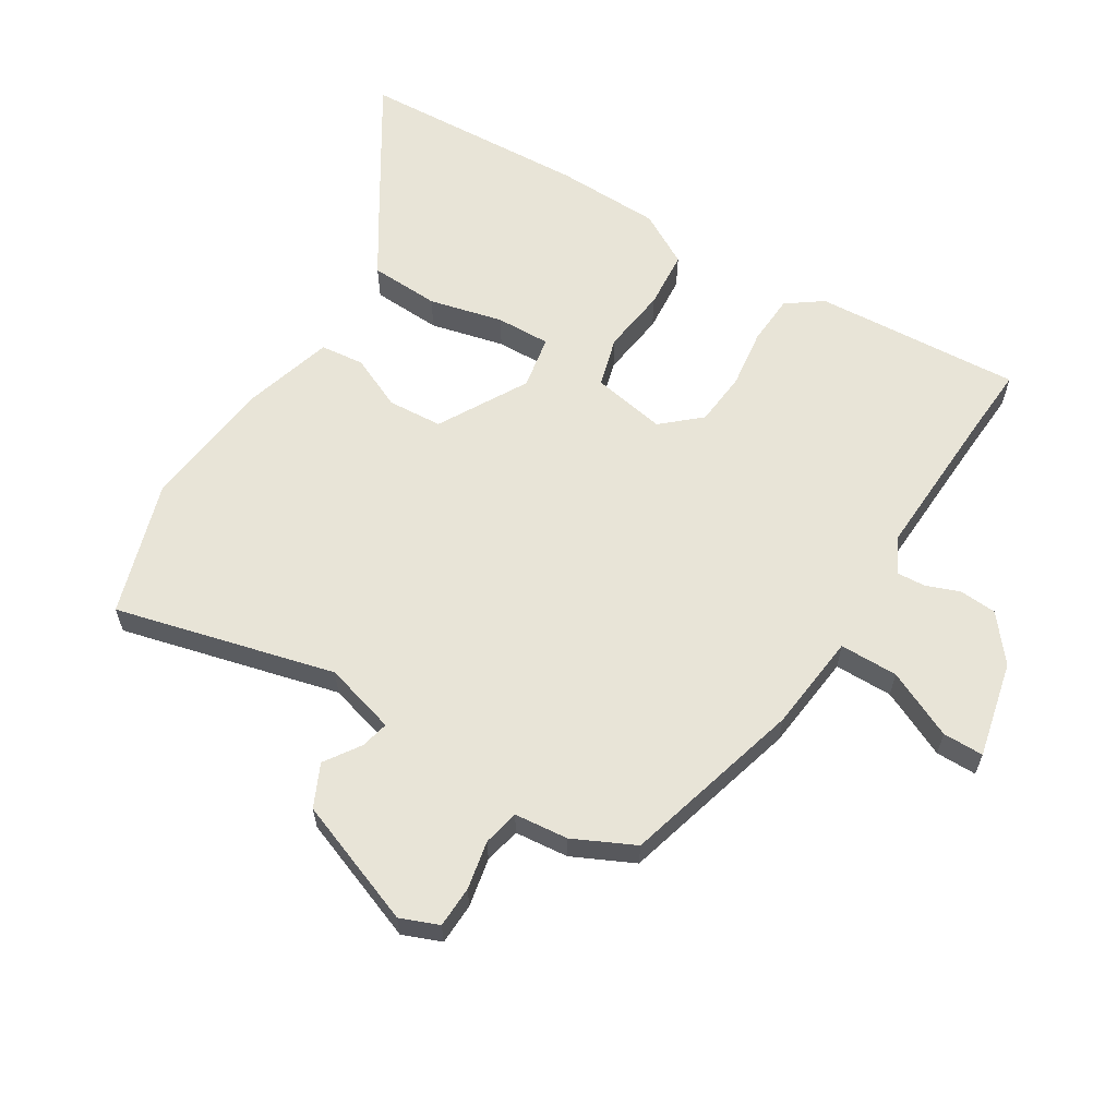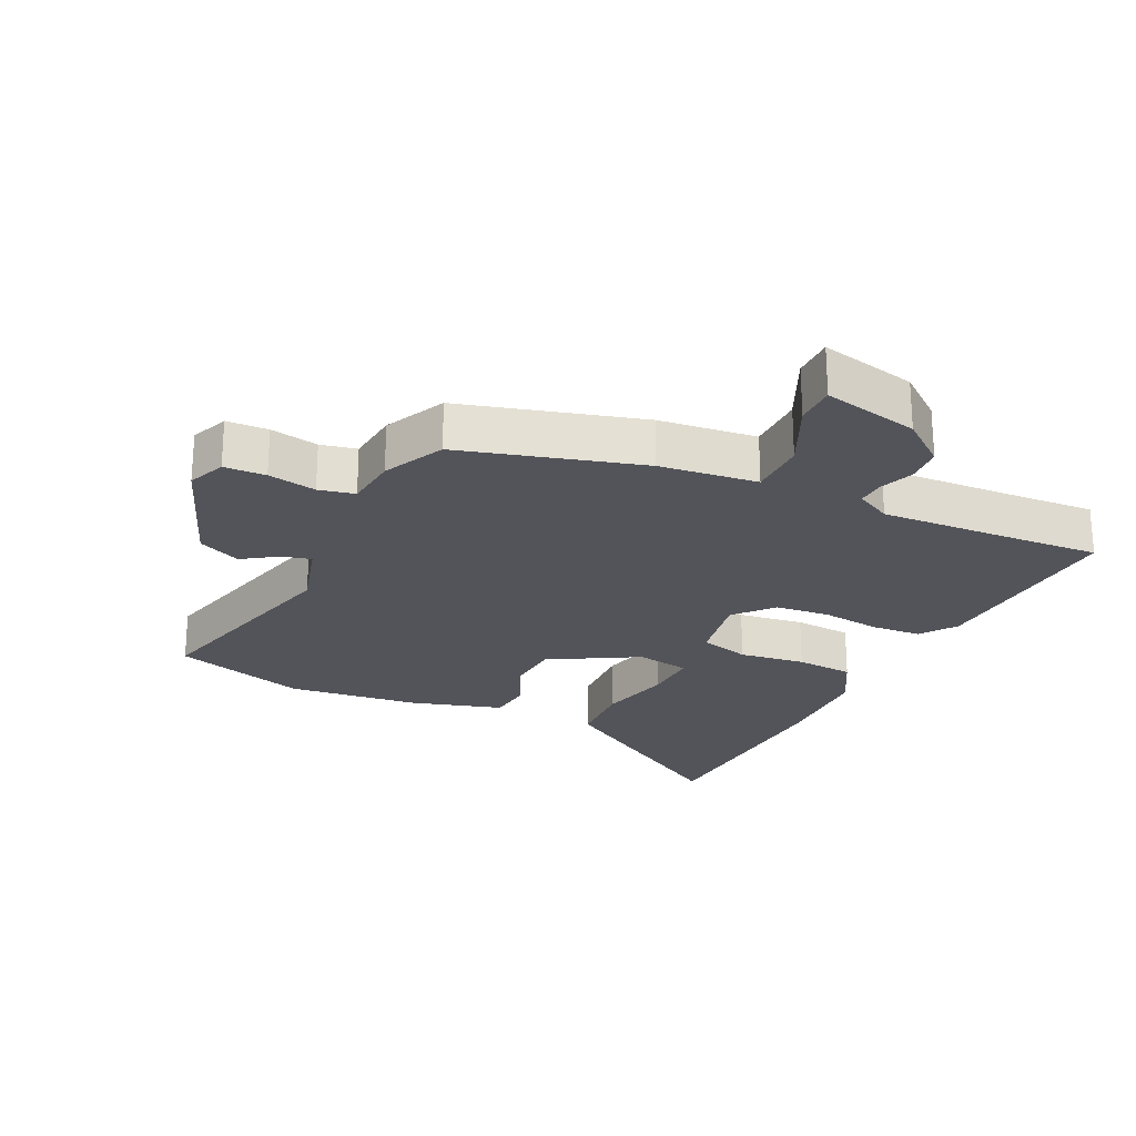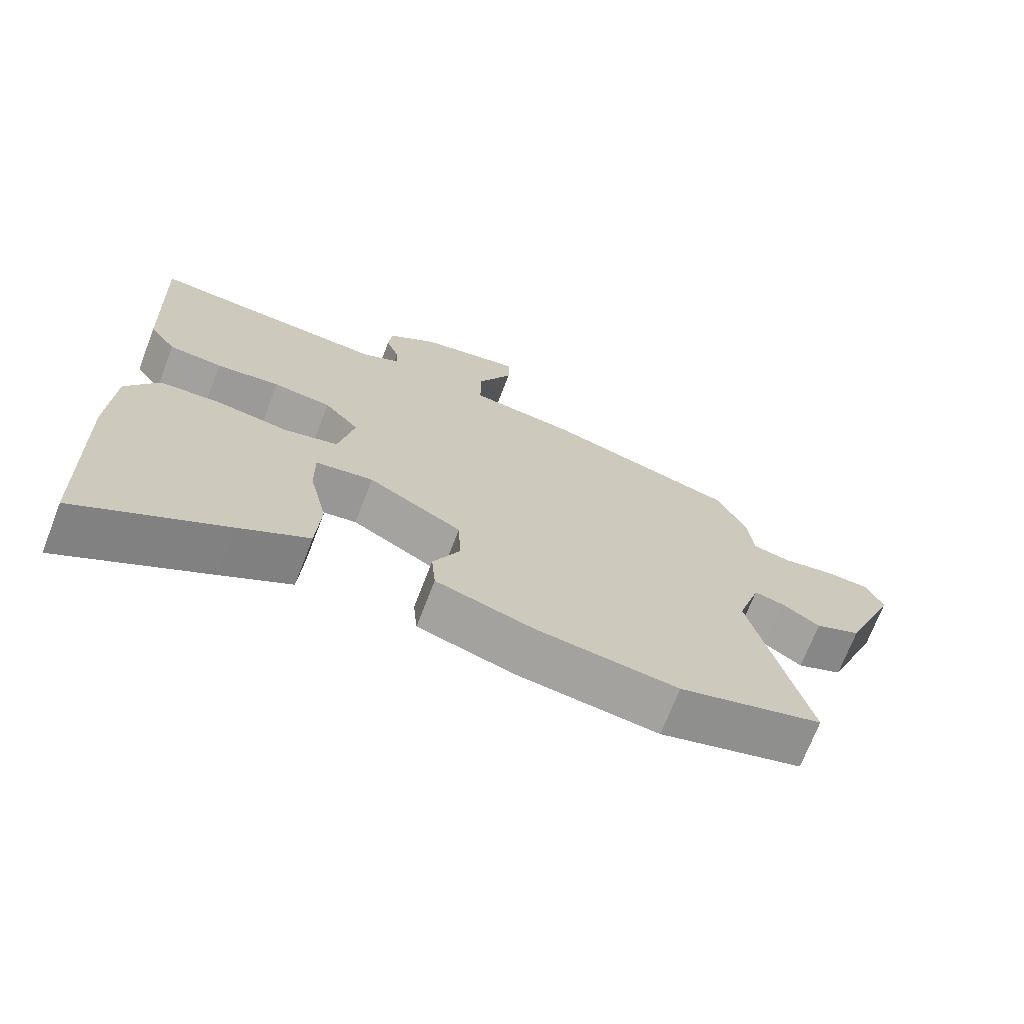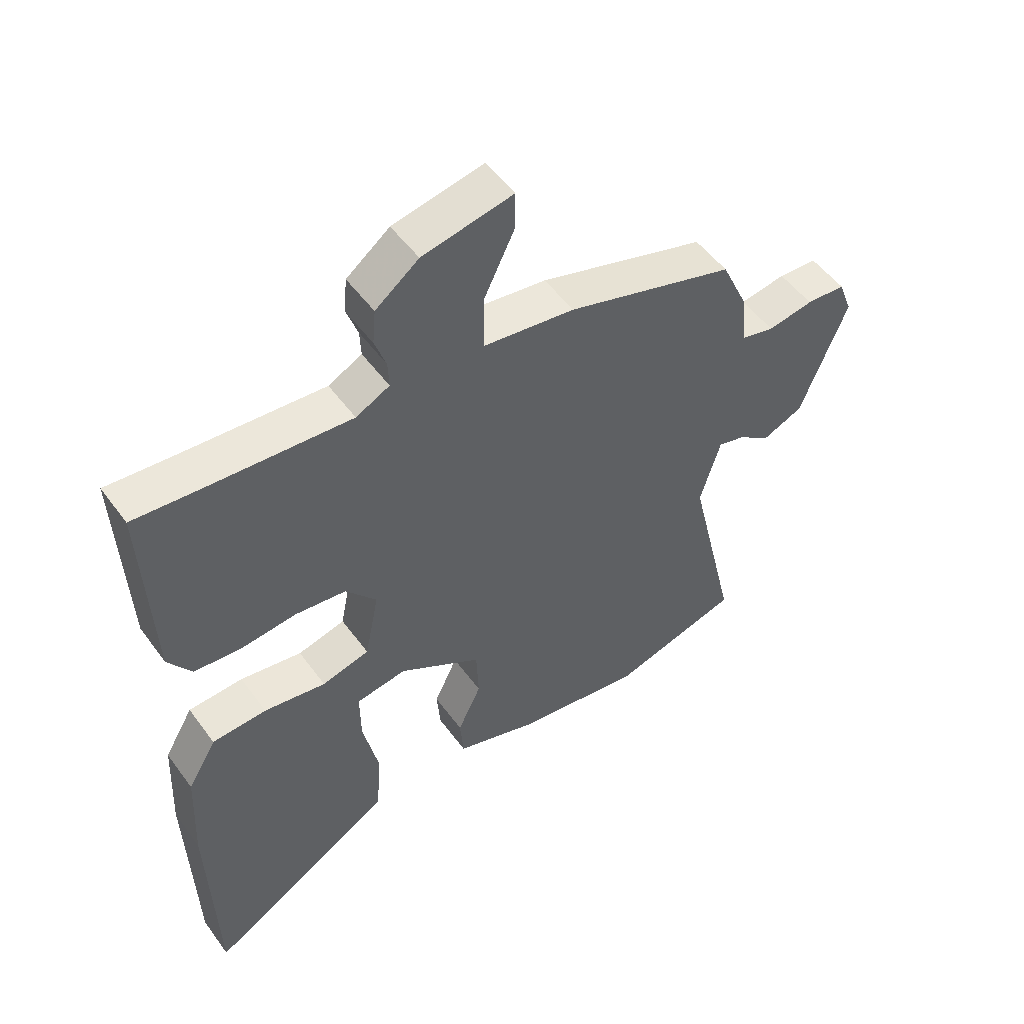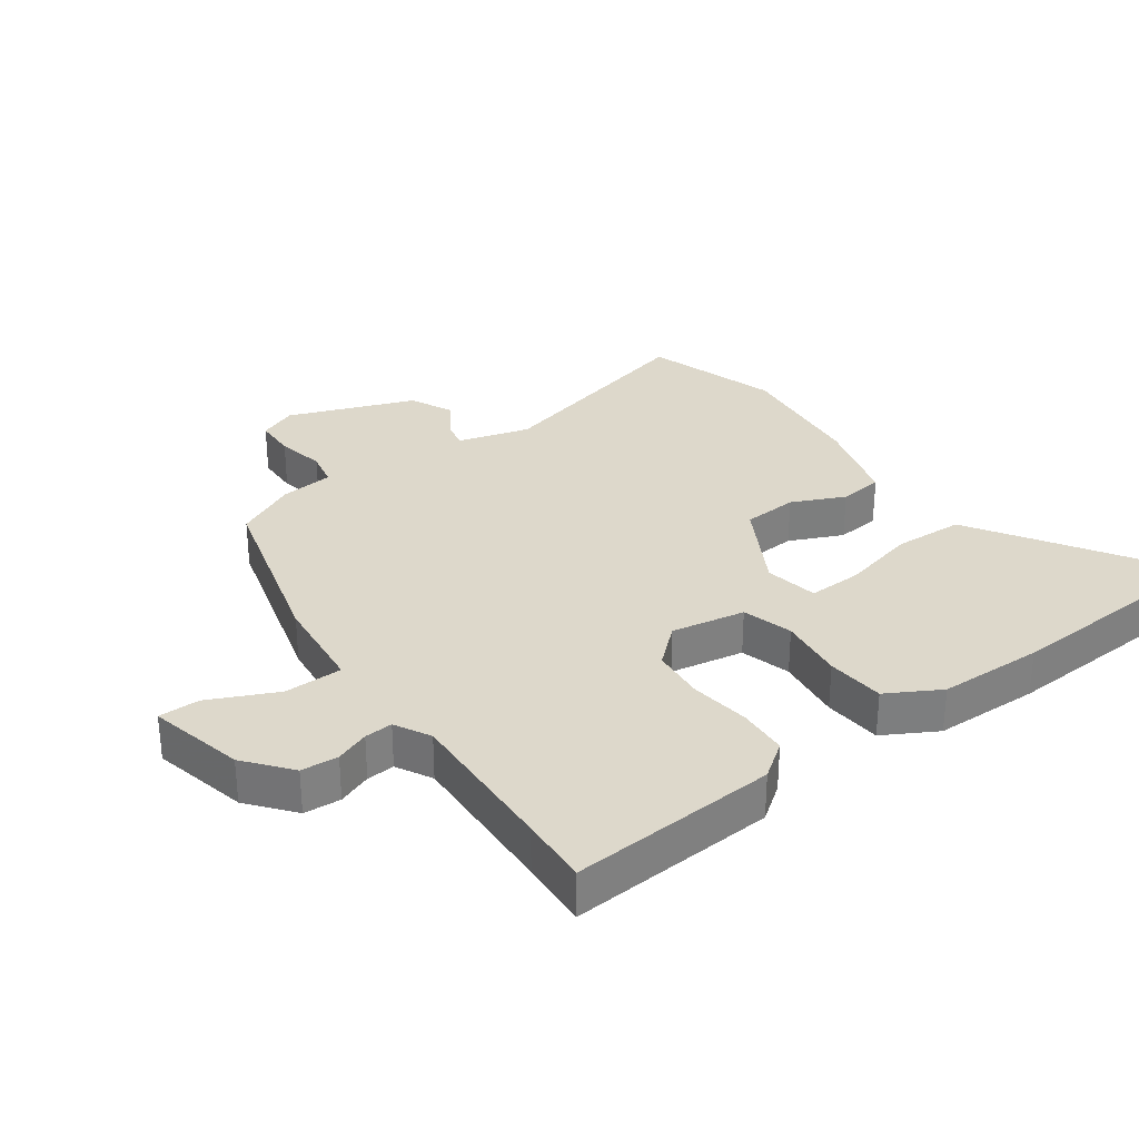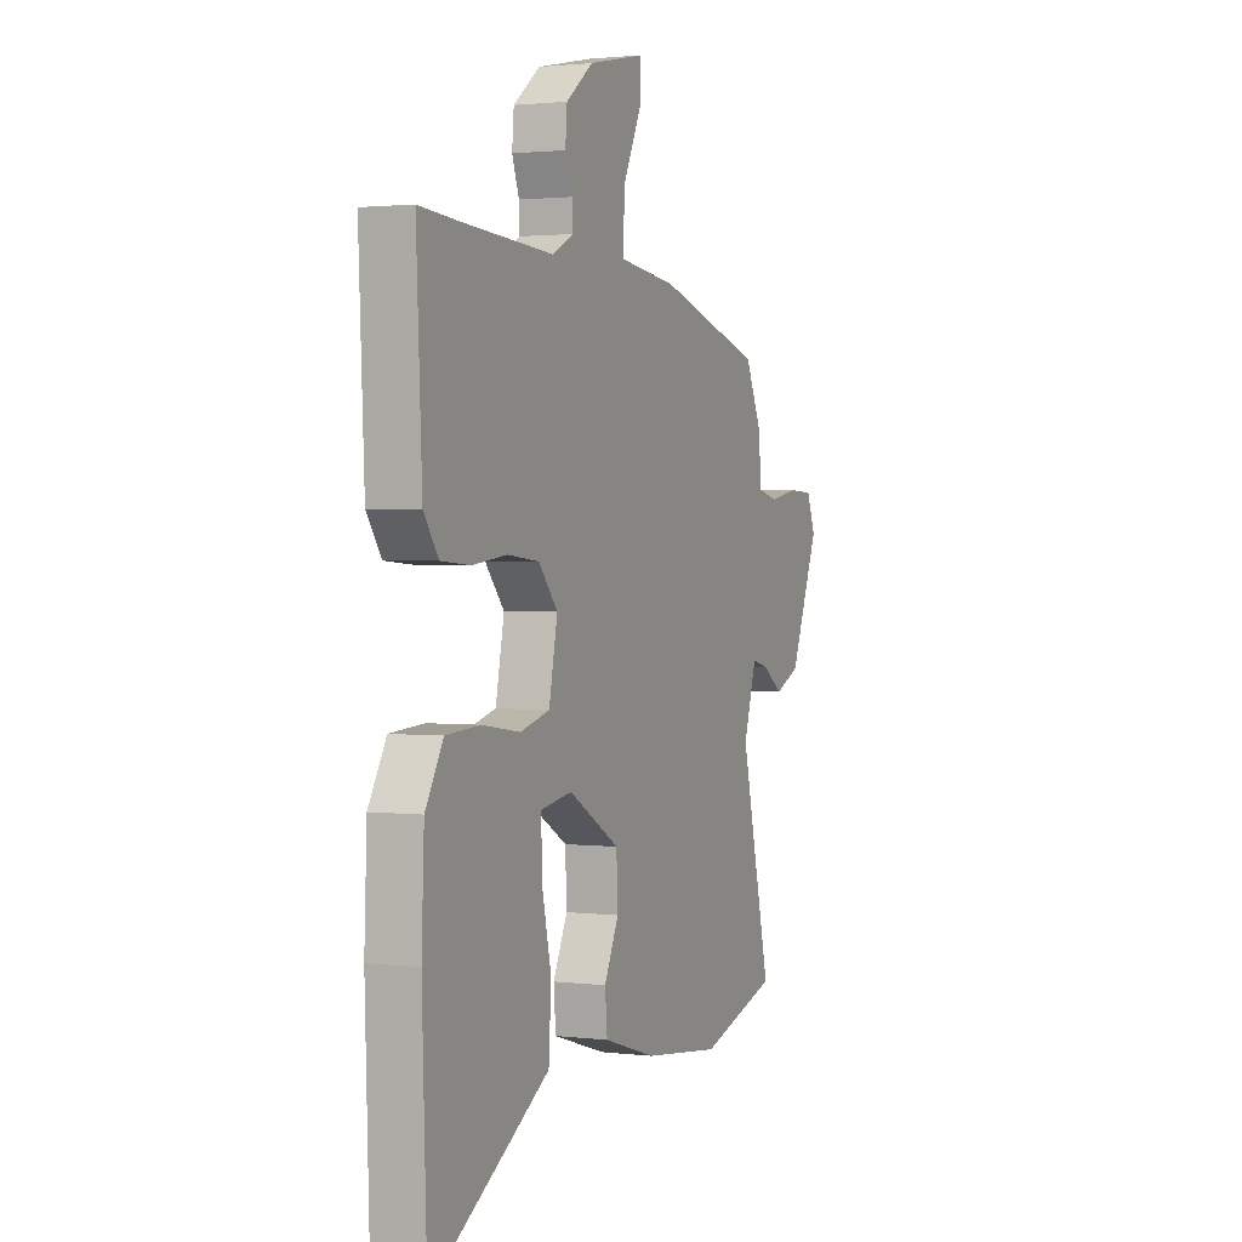
<metadata>
{"format":"obj","ext":"obj","renderer":"f3d","projection":"perspective","resolution":1024,"background":"white","views":[{"elev":61.3,"azim":-59.3,"up":"+Y"},{"elev":-23.7,"azim":-26.3,"up":"+Y"},{"elev":-71.3,"azim":158.8,"up":"+Z"},{"elev":51.2,"azim":145.1,"up":"+Z"},{"elev":31.1,"azim":53.1,"up":"+Y"},{"elev":1.9,"azim":113.4,"up":"+Z"}]}
</metadata>
<code>
v -0.341 0.07 -0.547
v -0.551 0.07 -0.485
v -0.47 0.07 -0.141
v -0.504 0.07 -0.029
v -0.548 0.07 -0.04
v -0.603 0.07 -0.078
v -0.67 0.07 -0.048
v -0.748 0.07 0.147
v -0.725 0.07 0.207
v -0.66 0.07 0.21
v -0.584 0.07 0.196
v -0.528 0.07 0.209
v -0.521 0.07 0.293
v -0.477 0.07 0.389
v -0.197 0.07 0.471
v -0.044 0.07 0.49
v -0.045 0.07 0.581
v -0.096 0.07 0.686
v -0.097 0.07 0.75
v 0.054 0.07 0.718
v 0.126 0.07 0.662
v 0.131 0.07 0.604
v 0.112 0.07 0.551
v 0.11 0.07 0.507
v 0.166 0.07 0.478
v 0.409 0.07 0.493
v 0.516 0.07 0.501
v 0.501 0.07 0.177
v 0.462 0.07 0.121
v 0.384 0.07 0.115
v 0.291 0.07 0.126
v 0.206 0.07 0.117
v 0.155 0.07 0.057
v 0.178 0.07 -0.058
v 0.257 0.07 -0.079
v 0.36 0.07 -0.064
v 0.451 0.07 -0.07
v 0.499 0.07 -0.152
v 0.506 0.07 -0.316
v 0.494 0.07 -0.675
v 0.281 0.07 -0.546
v 0.18 0.07 -0.484
v 0.173 0.07 -0.375
v 0.199 0.07 -0.259
v 0.2 0.07 -0.174
v 0.116 0.07 -0.16
v -0.021 0.07 -0.24
v -0.025 0.07 -0.326
v 0.014 0.07 -0.408
v 0.008 0.07 -0.477
v -0.134 0.07 -0.521
v -0.341 0 -0.547
v -0.551 0 -0.485
v -0.47 0 -0.141
v -0.504 0 -0.029
v -0.548 0 -0.04
v -0.603 0 -0.078
v -0.67 0 -0.048
v -0.748 0 0.147
v -0.725 0 0.207
v -0.66 0 0.21
v -0.584 0 0.196
v -0.528 0 0.209
v -0.521 0 0.293
v -0.477 0 0.389
v -0.197 0 0.471
v -0.044 0 0.49
v -0.045 0 0.581
v -0.096 0 0.686
v -0.097 0 0.75
v 0.054 0 0.718
v 0.126 0 0.662
v 0.131 0 0.604
v 0.112 0 0.551
v 0.11 0 0.507
v 0.166 0 0.478
v 0.409 0 0.493
v 0.516 0 0.501
v 0.501 0 0.177
v 0.462 0 0.121
v 0.384 0 0.115
v 0.291 0 0.126
v 0.206 0 0.117
v 0.155 0 0.057
v 0.178 0 -0.058
v 0.257 0 -0.079
v 0.36 0 -0.064
v 0.451 0 -0.07
v 0.499 0 -0.152
v 0.506 0 -0.316
v 0.494 0 -0.675
v 0.281 0 -0.546
v 0.18 0 -0.484
v 0.173 0 -0.375
v 0.199 0 -0.259
v 0.2 0 -0.174
v 0.116 0 -0.16
v -0.021 0 -0.24
v -0.025 0 -0.326
v 0.014 0 -0.408
v 0.008 0 -0.477
v -0.134 0 -0.521
f 48 49 50 51
f 47 48 51 1
f 41 42 43 44
f 41 44 45
f 40 41 45
f 39 40 45
f 38 39 45
f 35 36 37 38
f 34 35 38 45
f 33 34 45 46
f 28 29 30 31
f 26 27 28 31
f 25 26 31 32
f 24 25 32 33
f 20 21 22 23
f 20 23 24
f 17 18 19 20
f 16 17 20 24
f 12 13 14 15
f 12 15 16 24
f 8 9 10 11
f 8 11 12
f 5 6 7 8
f 4 5 8 12
f 3 4 12 24
f 47 1 2 3
f 33 46 47
f 3 24 33 47
f 102 101 100 99
f 52 102 99 98
f 95 94 93 92
f 96 95 92
f 96 92 91
f 96 91 90
f 96 90 89
f 89 88 87 86
f 96 89 86 85
f 97 96 85 84
f 82 81 80 79
f 82 79 78 77
f 83 82 77 76
f 84 83 76 75
f 74 73 72 71
f 75 74 71
f 71 70 69 68
f 75 71 68 67
f 66 65 64 63
f 75 67 66 63
f 62 61 60 59
f 63 62 59
f 59 58 57 56
f 63 59 56 55
f 75 63 55 54
f 54 53 52 98
f 98 97 84
f 98 84 75 54
f 1 52 53 2
f 2 53 54 3
f 3 54 55 4
f 4 55 56 5
f 5 56 57 6
f 6 57 58 7
f 7 58 59 8
f 8 59 60 9
f 9 60 61 10
f 10 61 62 11
f 11 62 63 12
f 12 63 64 13
f 13 64 65 14
f 14 65 66 15
f 15 66 67 16
f 16 67 68 17
f 17 68 69 18
f 18 69 70 19
f 19 70 71 20
f 20 71 72 21
f 21 72 73 22
f 22 73 74 23
f 23 74 75 24
f 24 75 76 25
f 25 76 77 26
f 26 77 78 27
f 27 78 79 28
f 28 79 80 29
f 29 80 81 30
f 30 81 82 31
f 31 82 83 32
f 32 83 84 33
f 33 84 85 34
f 34 85 86 35
f 35 86 87 36
f 36 87 88 37
f 37 88 89 38
f 38 89 90 39
f 39 90 91 40
f 40 91 92 41
f 41 92 93 42
f 42 93 94 43
f 43 94 95 44
f 44 95 96 45
f 45 96 97 46
f 46 97 98 47
f 47 98 99 48
f 48 99 100 49
f 49 100 101 50
f 50 101 102 51
f 51 102 52 1

</code>
